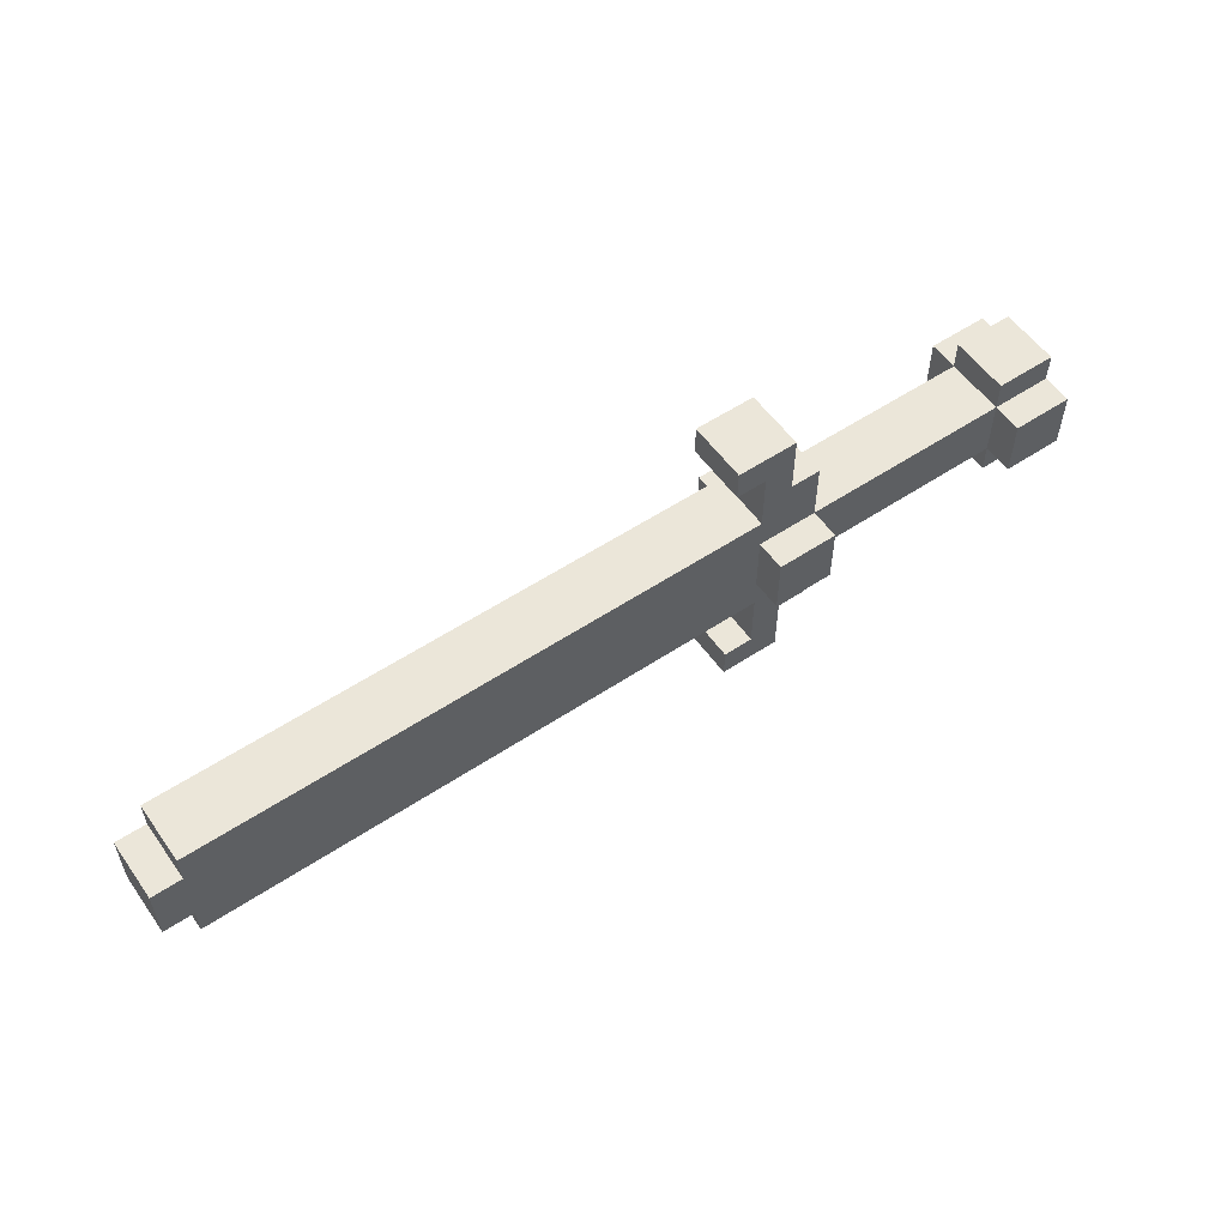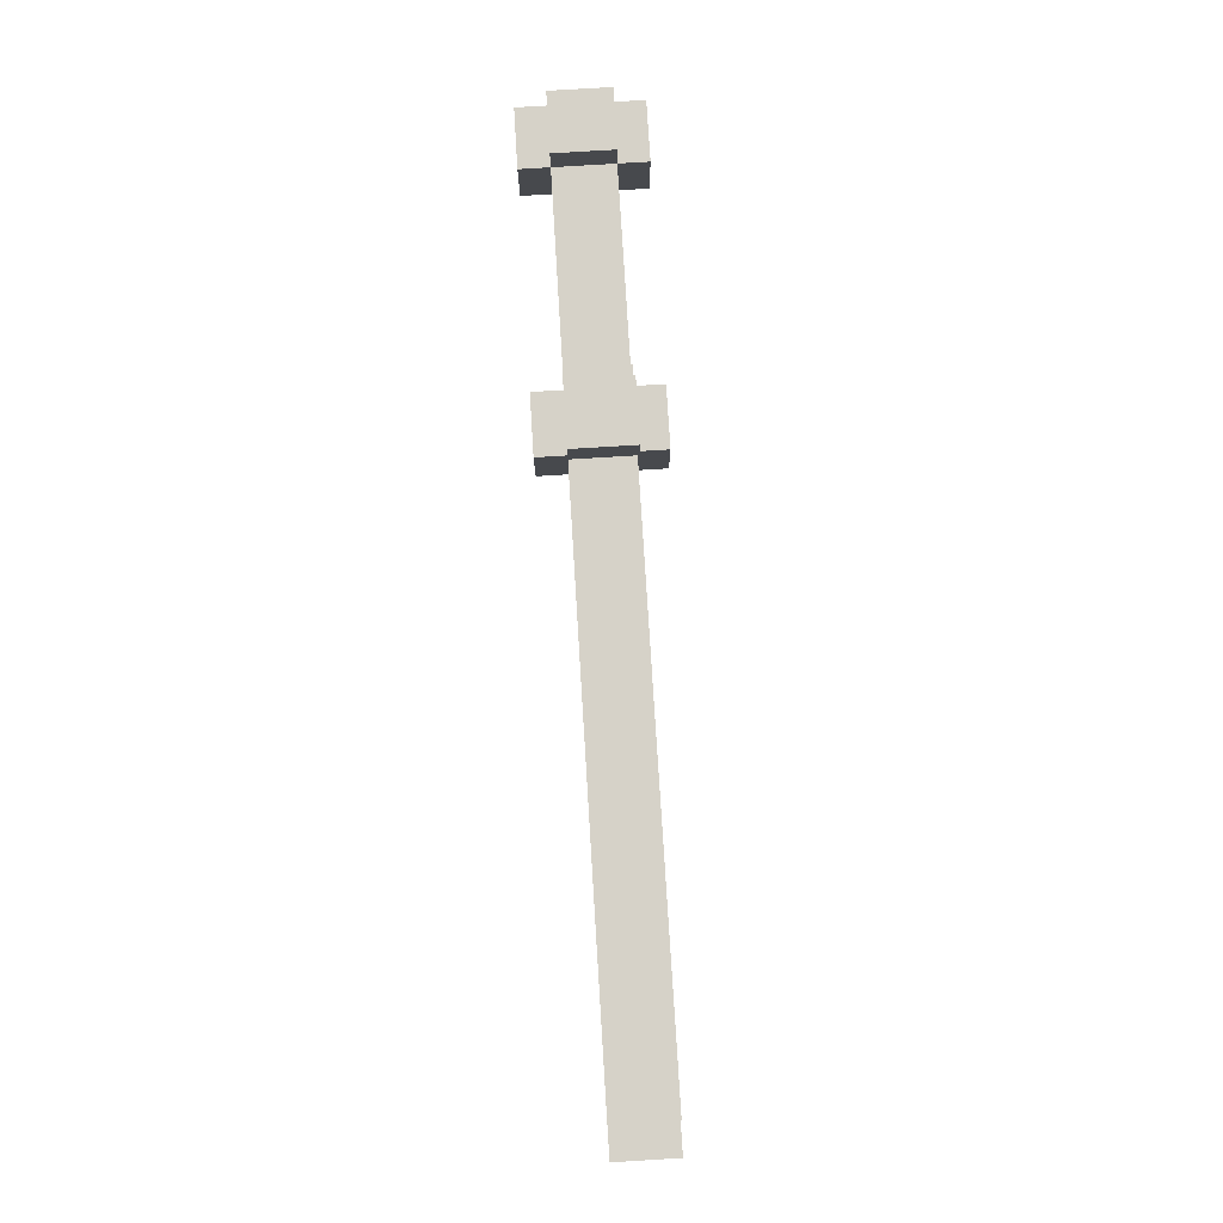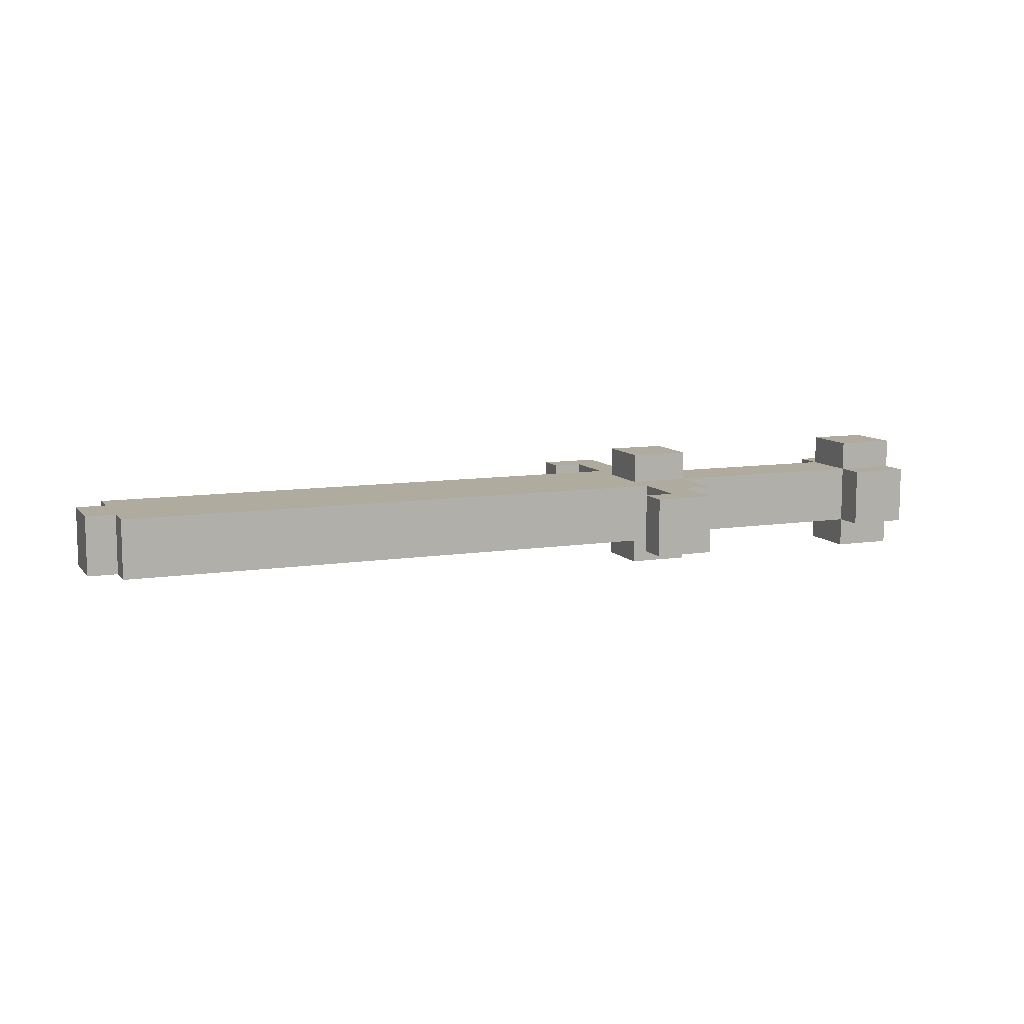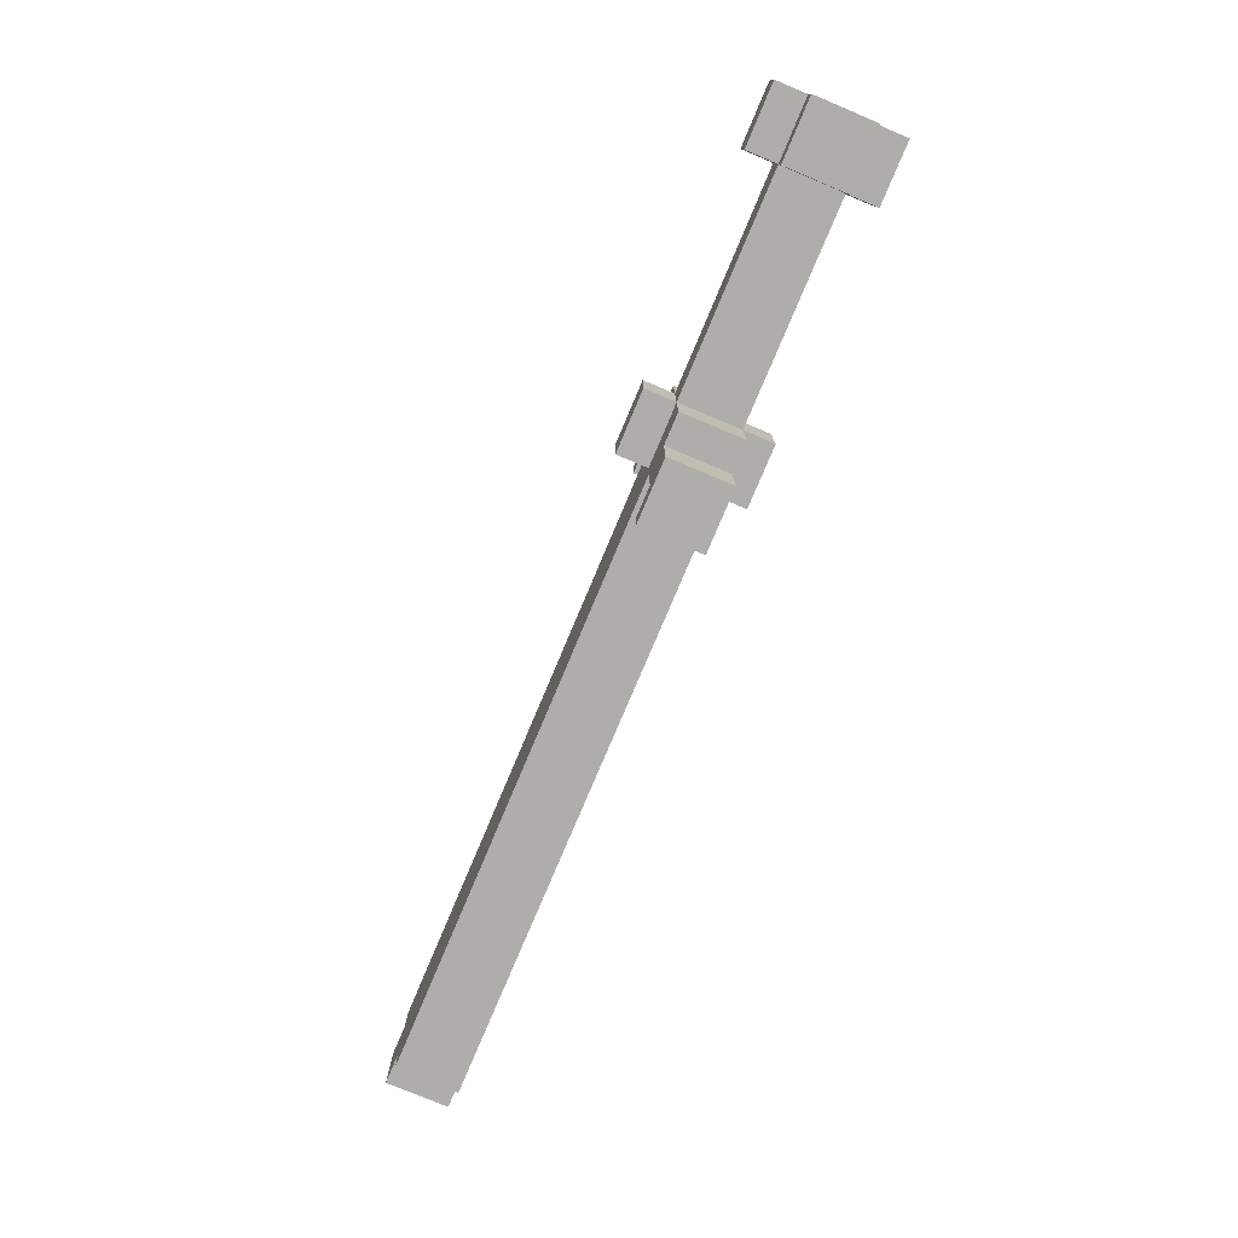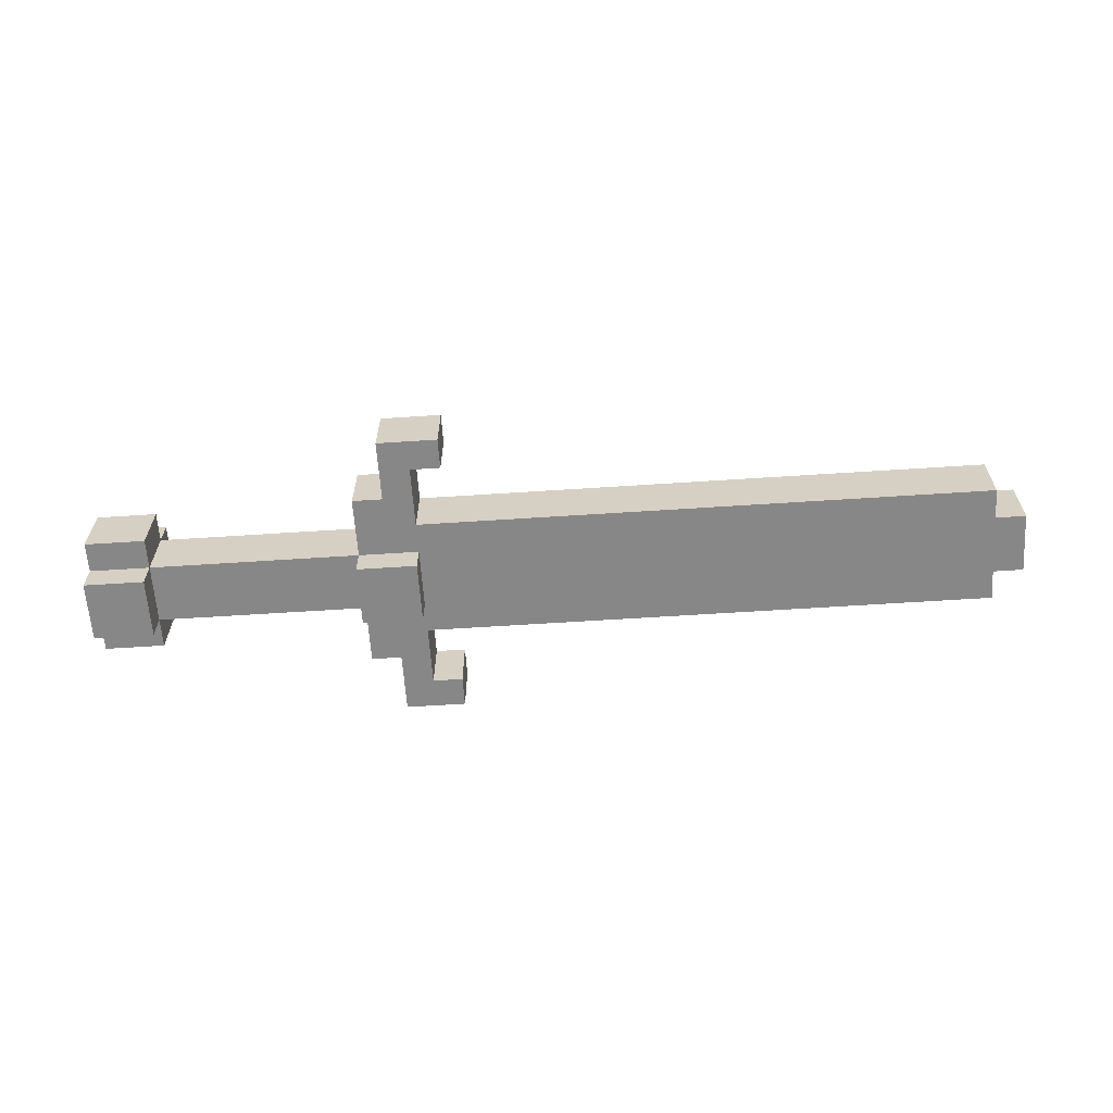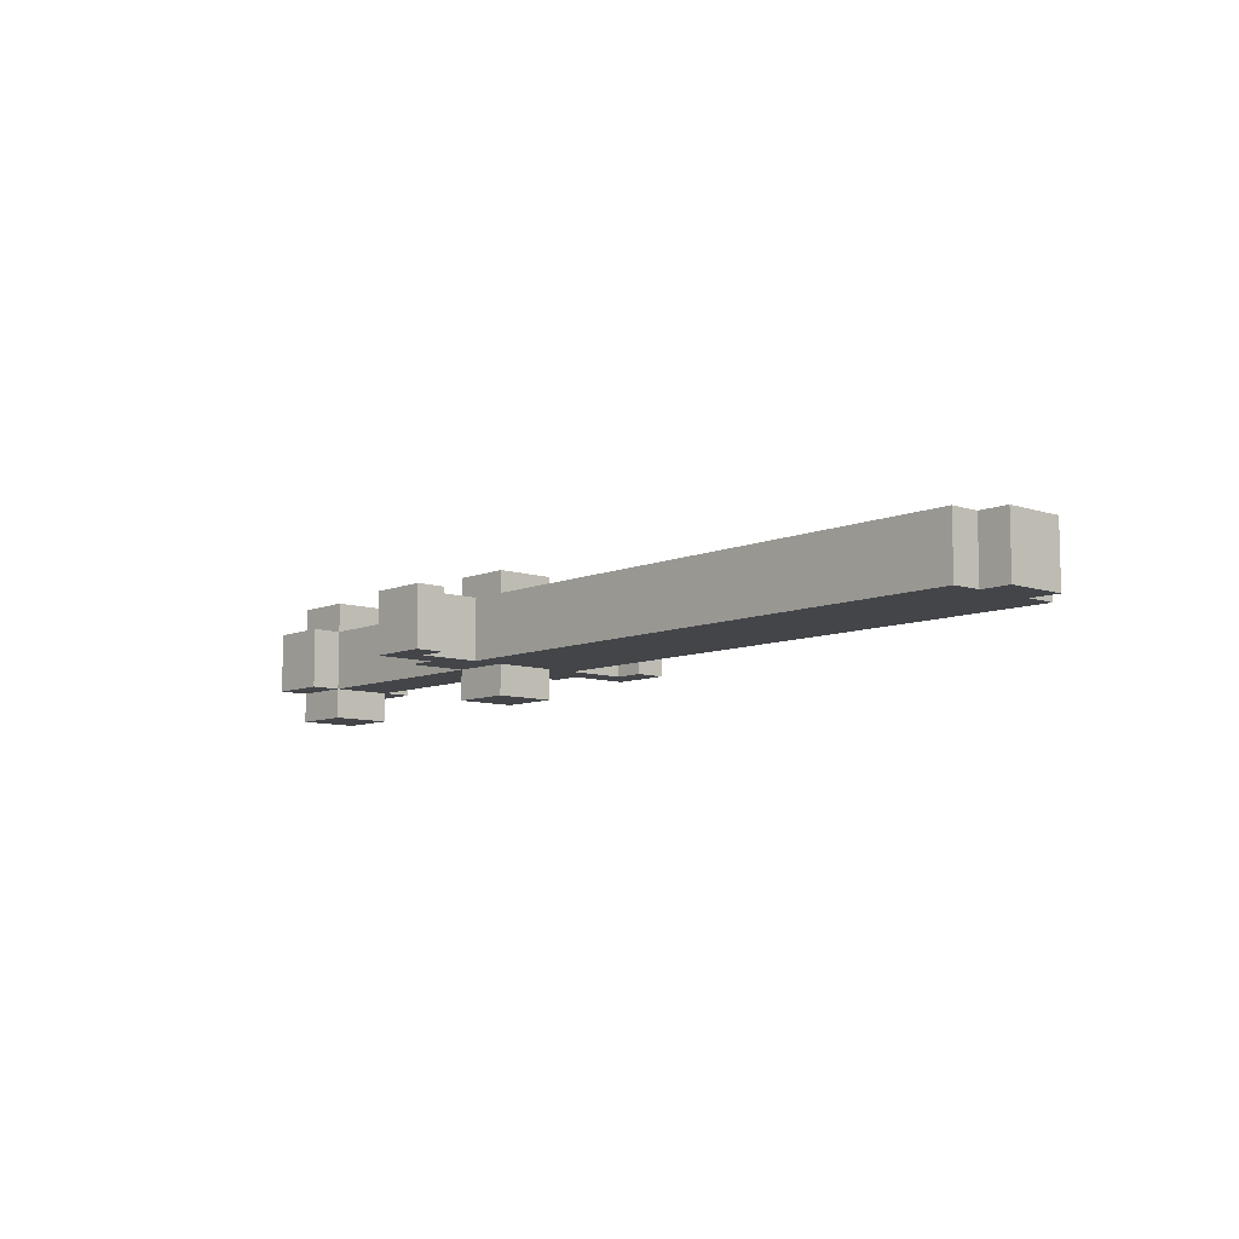
<metadata>
{"format":"obj","ext":"obj","renderer":"f3d","projection":"perspective","resolution":1024,"background":"white","views":[{"elev":55.8,"azim":145.1,"up":"+Z"},{"elev":77.7,"azim":86.5,"up":"+Z"},{"elev":9.7,"azim":157.9,"up":"+Y"},{"elev":-77.3,"azim":-112.8,"up":"+Z"},{"elev":-62.4,"azim":3.8,"up":"+Y"},{"elev":-8.7,"azim":48.1,"up":"+Y"}]}
</metadata>
<code>
o
v -1.5 3.2 0.1
v -1.5 3.2 -0.1
v -1.3 3.2 0.1
v -1.3 3.2 -0.1
v -0.6 3.2 0.1
v -0.6 3.2 -0.1
v -0.4 3.2 0.1
v -0.4 3.2 -0.1
v -1.5 3.1 0.2
v -1.5 3.1 0.1
v -1.5 3.1 -0.1
v -1.5 3.1 -0.2
v -1.3 3.1 0.2
v -1.3 3.1 0.1
v -1.3 3.1 -0.1
v -1.3 3.1 -0.2
v -0.6 3.1 0.3
v -0.6 3.1 0.1
v -0.6 3.1 -0.1
v -0.6 3.1 -0.3
v -0.5 3.1 0.5
v -0.5 3.1 0.3
v -0.5 3.1 -0.3
v -0.5 3.1 -0.5
v -0.4 3.1 0.4
v -0.4 3.1 0.2
v -0.4 3.1 0.1
v -0.4 3.1 -0.1
v -0.4 3.1 -0.2
v -0.4 3.1 -0.4
v -0.3 3.1 0.5
v -0.3 3.1 0.4
v -0.3 3.1 -0.4
v -0.3 3.1 -0.5
v 1.5 3.1 0.2
v 1.5 3.1 0.1
v 1.5 3.1 -0.1
v 1.5 3.1 -0.2
v 1.6 3.1 0.1
v 1.6 3.1 -0.1
v -1.5 2.9 0.2
v -1.5 2.9 0.1
v -1.5 2.9 -0.1
v -1.5 2.9 -0.2
v -1.3 2.9 0.2
v -1.3 2.9 0.1
v -1.3 2.9 -0.1
v -1.3 2.9 -0.2
v -0.6 2.9 0.3
v -0.6 2.9 0.1
v -0.6 2.9 -0.1
v -0.6 2.9 -0.3
v -0.5 2.9 0.5
v -0.5 2.9 0.3
v -0.5 2.9 -0.3
v -0.5 2.9 -0.5
v -0.4 2.9 0.4
v -0.4 2.9 0.2
v -0.4 2.9 0.1
v -0.4 2.9 -0.1
v -0.4 2.9 -0.2
v -0.4 2.9 -0.4
v -0.3 2.9 0.5
v -0.3 2.9 0.4
v -0.3 2.9 0.2
v -0.3 2.9 0.1
v -0.3 2.9 -0.4
v -0.3 2.9 -0.5
v 0.3 2.9 0.2
v 0.3 2.9 0.1
v 1.5 2.9 0.2
v 1.5 2.9 0.1
v 1.5 2.9 -0.1
v 1.5 2.9 -0.2
v 1.6 2.9 0.1
v 1.6 2.9 -0.1
v -1.5 2.8 0.1
v -1.5 2.8 -0.1
v -1.3 2.8 0.1
v -1.3 2.8 -0.1
v -0.6 2.8 0.1
v -0.6 2.8 -0.1
v -0.4 2.8 0.1
v -0.4 2.8 -0.1
v -0.5 3.1 0.5
v -0.3 3.1 0.5
v -0.5 2.9 0.5
v -0.3 2.9 0.5
v -0.6 3.1 0.3
v -0.5 3.1 0.3
v -0.6 2.9 0.3
v -0.5 2.9 0.3
v -1.5 3.1 0.2
v -1.3 3.1 0.2
v -0.4 3.1 0.2
v 1.5 3.1 0.2
v -0.3 3 0.2
v 0.3 3 0.2
v -1.5 2.9 0.2
v -1.3 2.9 0.2
v -0.4 2.9 0.2
v -0.3 2.9 0.2
v 0.3 2.9 0.2
v 1.5 2.9 0.2
v -1.5 3.2 0.1
v -1.3 3.2 0.1
v -0.6 3.2 0.1
v -0.4 3.2 0.1
v -1.5 3.1 0.1
v -1.3 3.1 0.1
v -0.6 3.1 0.1
v -0.4 3.1 0.1
v 1.5 3.1 0.1
v 1.6 3.1 0.1
v -1.5 2.9 0.1
v -1.3 2.9 0.1
v -0.6 2.9 0.1
v -0.4 2.9 0.1
v 1.5 2.9 0.1
v 1.6 2.9 0.1
v -1.5 2.8 0.1
v -1.3 2.8 0.1
v -0.6 2.8 0.1
v -0.4 2.8 0.1
v -0.4 3.1 -0.4
v -0.3 3.1 -0.4
v -0.4 2.9 -0.4
v -0.3 2.9 -0.4
v -0.4 3.1 0.4
v -0.3 3.1 0.4
v -0.4 2.9 0.4
v -0.3 2.9 0.4
v -1.5 3.2 -0.1
v -1.3 3.2 -0.1
v -0.6 3.2 -0.1
v -0.4 3.2 -0.1
v -1.5 3.1 -0.1
v -1.3 3.1 -0.1
v -0.6 3.1 -0.1
v -0.4 3.1 -0.1
v 1.5 3.1 -0.1
v 1.6 3.1 -0.1
v -1.5 2.9 -0.1
v -1.3 2.9 -0.1
v -0.6 2.9 -0.1
v -0.4 2.9 -0.1
v 1.5 2.9 -0.1
v 1.6 2.9 -0.1
v -1.5 2.8 -0.1
v -1.3 2.8 -0.1
v -0.6 2.8 -0.1
v -0.4 2.8 -0.1
v -1.5 3.1 -0.2
v -1.3 3.1 -0.2
v -0.4 3.1 -0.2
v 1.5 3.1 -0.2
v -1.5 2.9 -0.2
v -1.3 2.9 -0.2
v -0.4 2.9 -0.2
v 1.5 2.9 -0.2
v -0.6 3.1 -0.3
v -0.5 3.1 -0.3
v -0.6 2.9 -0.3
v -0.5 2.9 -0.3
v -0.5 3.1 -0.5
v -0.3 3.1 -0.5
v -0.5 2.9 -0.5
v -0.3 2.9 -0.5
v -1.5 3.1 0.2
v -1.5 2.9 0.2
v -1.5 3.2 0.1
v -1.5 3.1 0.1
v -1.5 2.9 0.1
v -1.5 2.8 0.1
v -1.5 3.2 -0.1
v -1.5 3.1 -0.1
v -1.5 2.9 -0.1
v -1.5 2.8 -0.1
v -1.5 3.1 -0.2
v -1.5 2.9 -0.2
v -0.6 3.1 0.3
v -0.6 2.9 0.3
v -0.6 3.2 0.1
v -0.6 3.1 0.1
v -0.6 2.9 0.1
v -0.6 2.8 0.1
v -0.6 3.2 -0.1
v -0.6 3.1 -0.1
v -0.6 2.9 -0.1
v -0.6 2.8 -0.1
v -0.6 3.1 -0.3
v -0.6 2.9 -0.3
v -0.5 3.1 0.5
v -0.5 2.9 0.5
v -0.5 3.1 0.3
v -0.5 2.9 0.3
v -0.5 3.1 -0.3
v -0.5 2.9 -0.3
v -0.5 3.1 -0.5
v -0.5 2.9 -0.5
v -1.3 3.1 0.2
v -1.3 2.9 0.2
v -1.3 3.2 0.1
v -1.3 3.1 0.1
v -1.3 2.9 0.1
v -1.3 2.8 0.1
v -1.3 3.2 -0.1
v -1.3 3.1 -0.1
v -1.3 2.9 -0.1
v -1.3 2.8 -0.1
v -1.3 3.1 -0.2
v -1.3 2.9 -0.2
v -0.4 3.1 0.4
v -0.4 2.9 0.4
v -0.4 3.1 0.2
v -0.4 2.9 0.2
v -0.4 3.2 0.1
v -0.4 3.1 0.1
v -0.4 2.9 0.1
v -0.4 2.8 0.1
v -0.4 3.2 -0.1
v -0.4 3.1 -0.1
v -0.4 2.9 -0.1
v -0.4 2.8 -0.1
v -0.4 3.1 -0.2
v -0.4 2.9 -0.2
v -0.4 3.1 -0.4
v -0.4 2.9 -0.4
v -0.3 3.1 0.5
v -0.3 2.9 0.5
v -0.3 3.1 0.4
v -0.3 2.9 0.4
v -0.3 3.1 -0.4
v -0.3 2.9 -0.4
v -0.3 3.1 -0.5
v -0.3 2.9 -0.5
v 1.5 3.1 0.2
v 1.5 2.9 0.2
v 1.5 3.1 0.1
v 1.5 2.9 0.1
v 1.5 3.1 -0.1
v 1.5 2.9 -0.1
v 1.5 3.1 -0.2
v 1.5 2.9 -0.2
v 1.6 3.1 0.1
v 1.6 2.9 0.1
v 1.6 3.1 -0.1
v 1.6 2.9 -0.1
f 3 2 1
f 4 2 3
f 7 6 5
f 8 6 7
f 13 10 9
f 14 10 13
f 15 12 11
f 16 12 15
f 18 15 14
f 19 15 18
f 22 18 17
f 23 20 19
f 25 22 21
f 26 18 22
f 26 22 25
f 27 18 26
f 28 24 23
f 28 23 19
f 29 24 28
f 30 24 29
f 31 25 21
f 32 25 31
f 33 24 30
f 34 24 33
f 35 27 26
f 36 28 27
f 36 27 35
f 37 29 28
f 37 28 36
f 38 29 37
f 39 37 36
f 40 37 39
f 41 42 45
f 45 42 46
f 43 44 47
f 47 44 48
f 46 47 50
f 50 47 51
f 49 50 54
f 51 52 55
f 53 54 57
f 54 50 58
f 57 54 58
f 58 50 59
f 55 56 60
f 51 55 60
f 60 56 61
f 61 56 62
f 53 57 63
f 63 57 64
f 58 59 65
f 59 60 66
f 65 59 66
f 62 56 67
f 67 56 68
f 65 66 69
f 66 60 70
f 69 66 70
f 69 70 71
f 70 60 72
f 71 70 72
f 60 61 73
f 72 60 73
f 73 61 74
f 72 73 75
f 75 73 76
f 77 78 79
f 79 78 80
f 81 82 83
f 83 82 84
f 87 86 85
f 88 86 87
f 91 90 89
f 92 90 91
f 97 96 95
f 98 96 97
f 99 94 93
f 100 94 99
f 101 97 95
f 102 98 97
f 102 97 101
f 103 96 98
f 103 98 102
f 104 96 103
f 109 106 105
f 110 106 109
f 111 108 107
f 112 108 111
f 116 111 110
f 117 111 116
f 119 114 113
f 120 114 119
f 121 116 115
f 122 116 121
f 123 118 117
f 124 118 123
f 127 126 125
f 128 126 127
f 129 130 131
f 131 130 132
f 133 134 137
f 137 134 138
f 135 136 139
f 139 136 140
f 138 139 144
f 144 139 145
f 141 142 147
f 147 142 148
f 143 144 149
f 149 144 150
f 145 146 151
f 151 146 152
f 153 154 157
f 157 154 158
f 155 156 159
f 159 156 160
f 161 162 163
f 163 162 164
f 165 166 167
f 167 166 168
f 172 170 169
f 173 170 172
f 175 172 171
f 175 174 173
f 175 173 172
f 176 174 175
f 177 174 176
f 178 174 177
f 179 177 176
f 180 177 179
f 184 182 181
f 185 182 184
f 187 184 183
f 188 184 187
f 189 186 185
f 190 186 189
f 191 189 188
f 192 189 191
f 195 194 193
f 196 194 195
f 199 198 197
f 200 198 199
f 201 202 204
f 204 202 205
f 203 204 207
f 207 204 208
f 205 206 209
f 209 206 210
f 208 209 211
f 211 209 212
f 213 214 215
f 215 214 216
f 217 218 221
f 221 218 222
f 219 220 223
f 223 220 224
f 225 226 227
f 227 226 228
f 229 230 231
f 231 230 232
f 233 234 235
f 235 234 236
f 237 238 239
f 239 238 240
f 241 242 243
f 243 242 244
f 245 246 247
f 247 246 248

</code>
